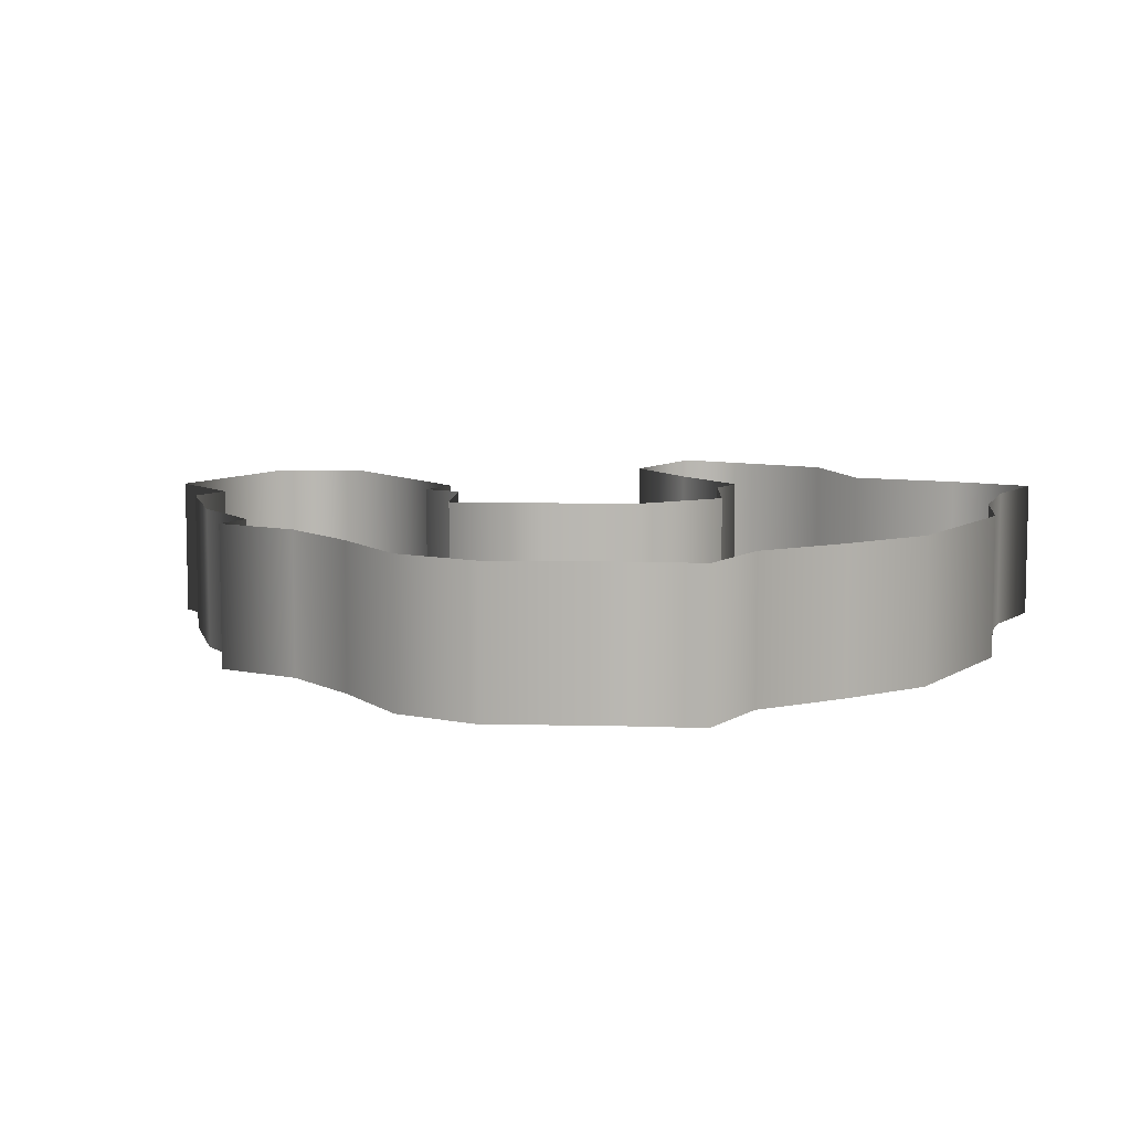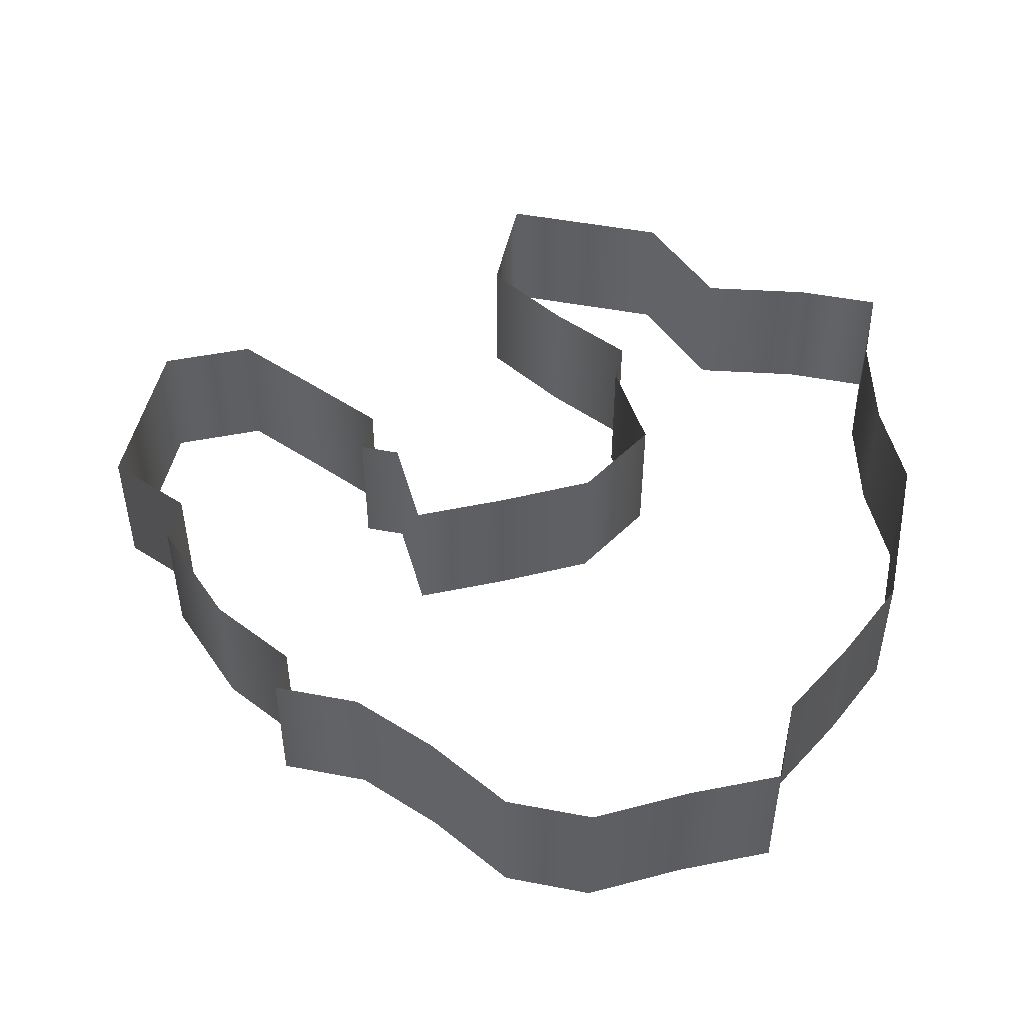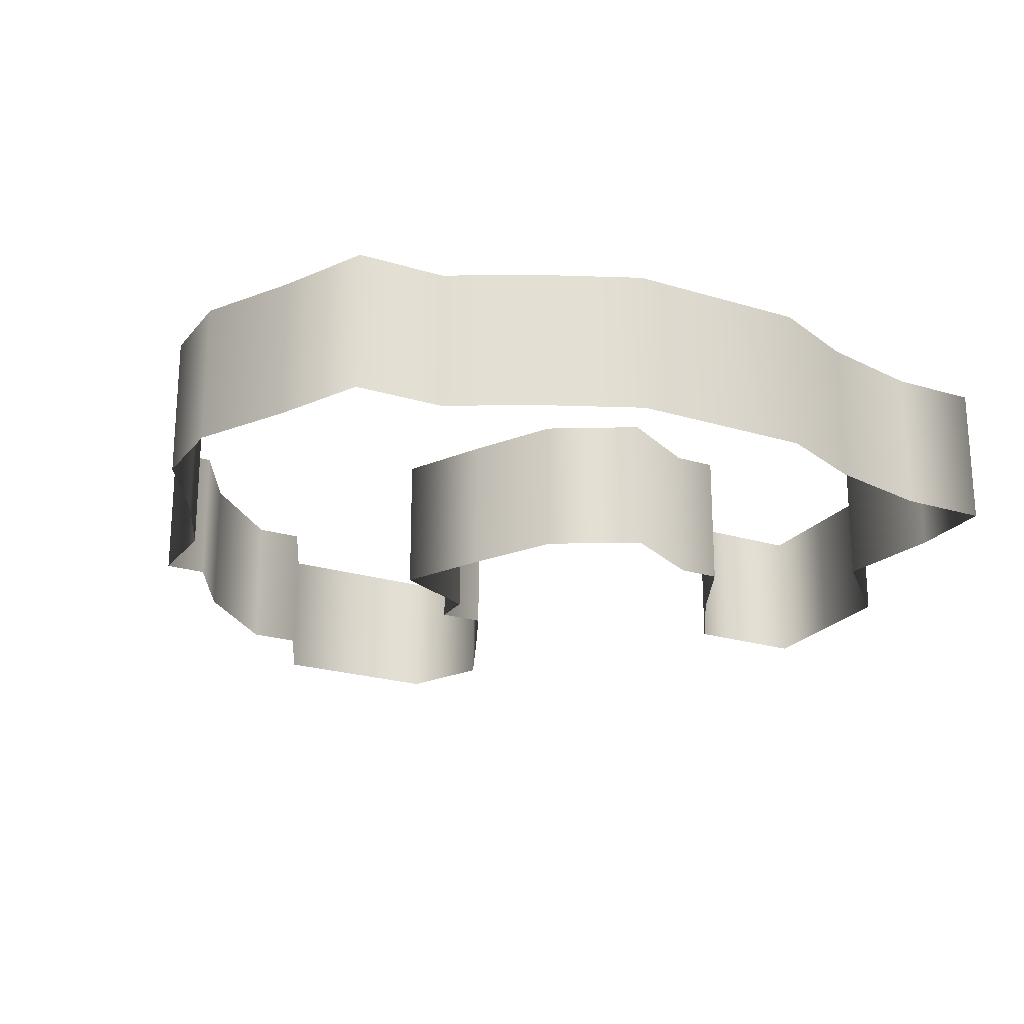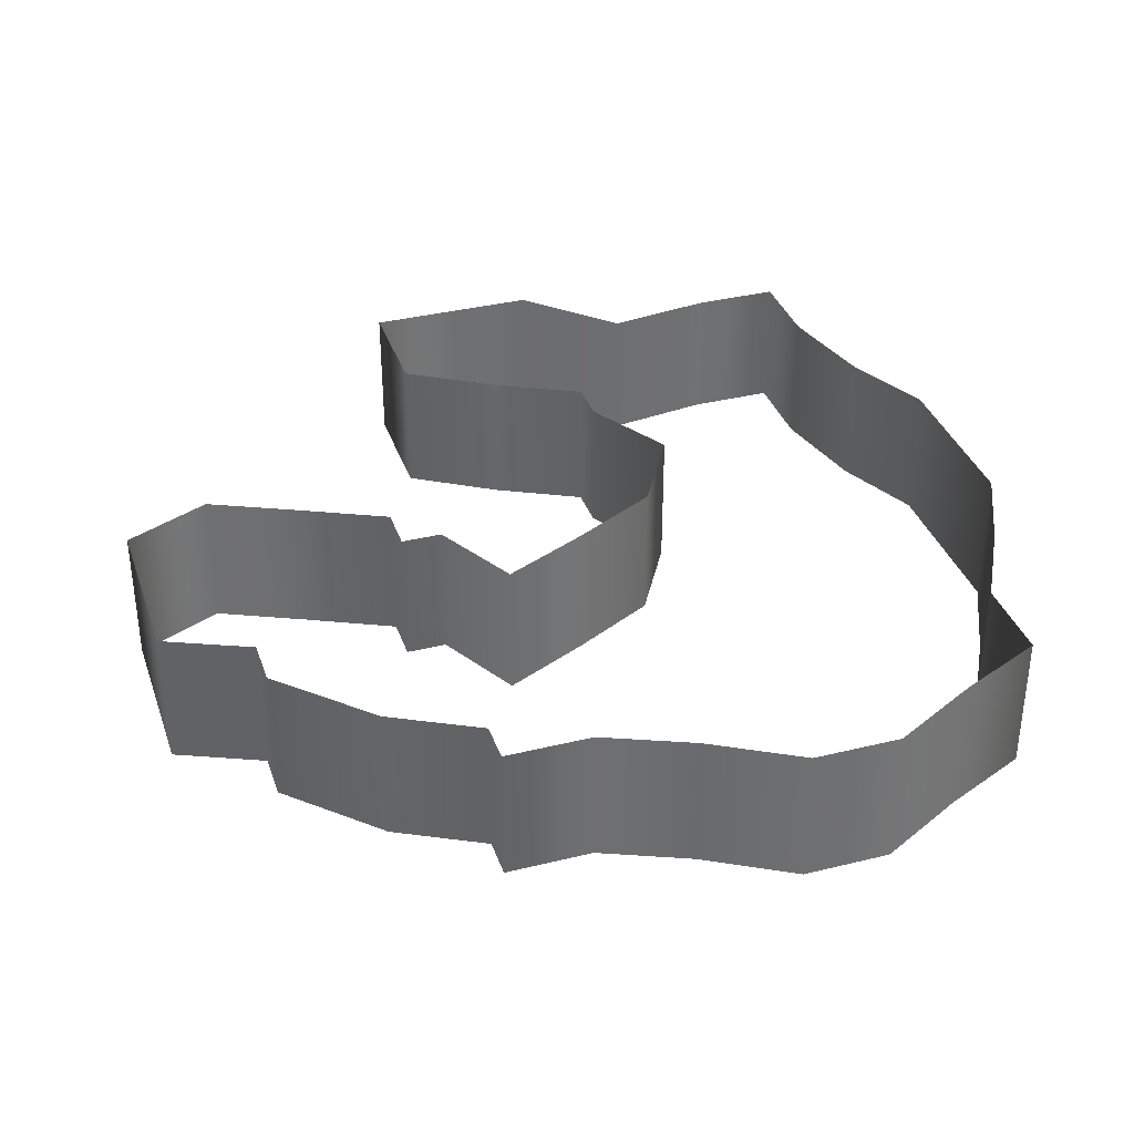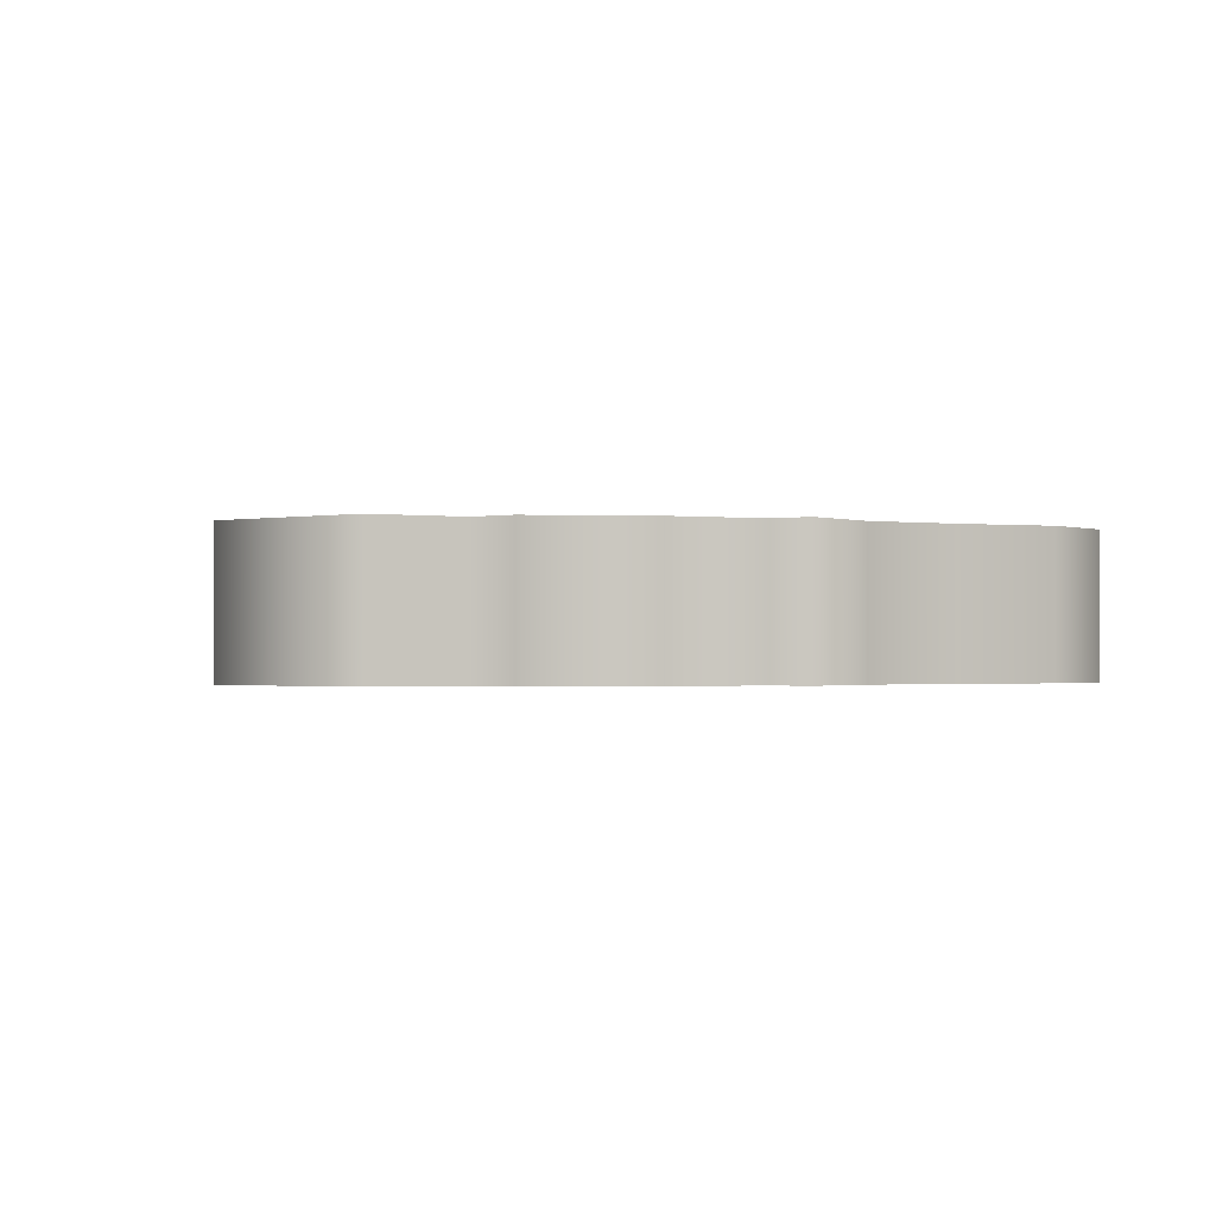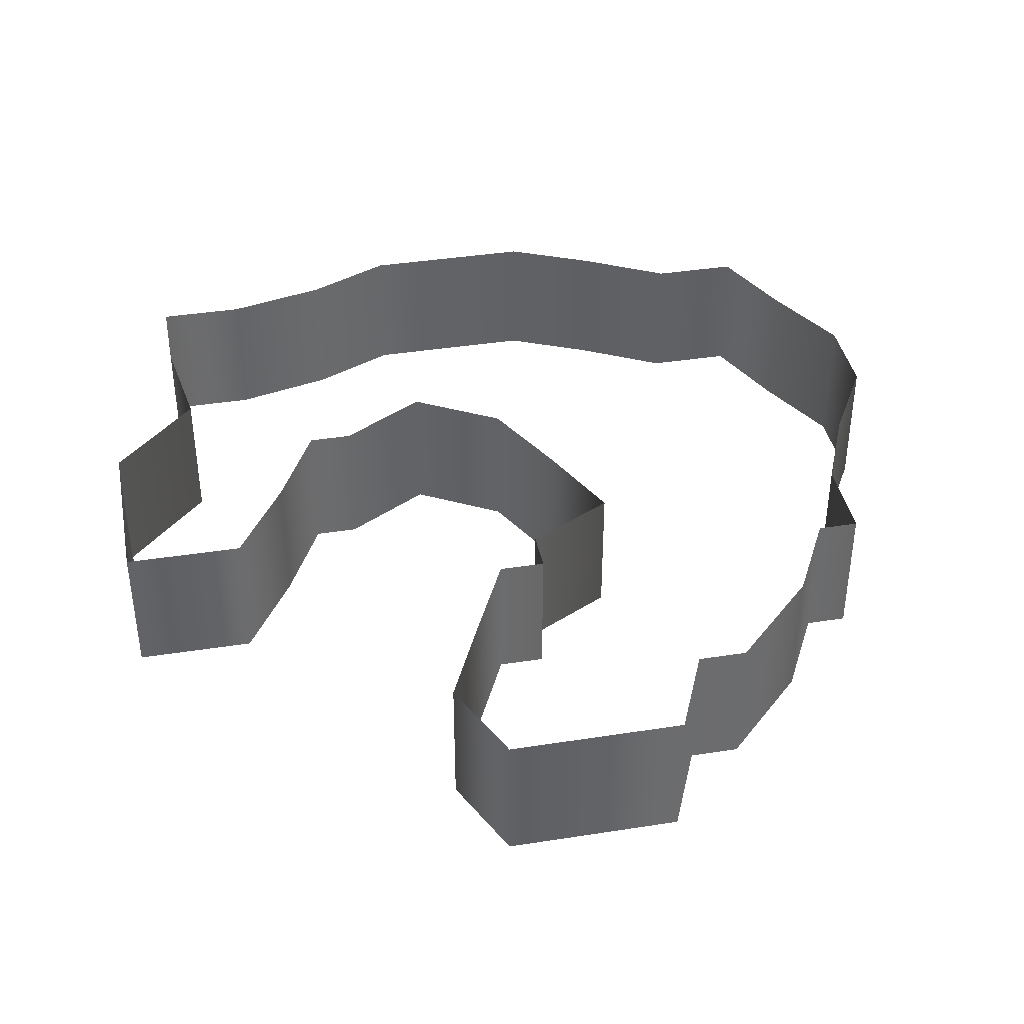
<metadata>
{"format":"obj","ext":"obj","renderer":"f3d","projection":"perspective","resolution":1024,"background":"white","views":[{"elev":8.1,"azim":120.8,"up":"+Y"},{"elev":48.3,"azim":102.1,"up":"+Y"},{"elev":-22.6,"azim":152.1,"up":"+Y"},{"elev":35.7,"azim":72.0,"up":"+Y"},{"elev":-0.9,"azim":37.8,"up":"+Y"},{"elev":39.6,"azim":-11.0,"up":"+Y"}]}
</metadata>
<code>
v  0 0.1581 25
v  -5 0.1581 25
v  -5 8.197 25
v  0 8.197 25
v  5 0.1581 25
v  5 8.197 25
v  10 0.1581 20
v  7.197 0.1581 20
v  7.197 8.197 20
v  10 8.197 20
v  -2.641 0.1581 10
v  0 0.1581 10
v  0 8.197 10
v  -2.641 8.197 10
v  20 0.1581 10
v  17.64 0.1581 10
v  17.64 8.197 10
v  20 8.197 10
v  -20 0.1581 5
v  -25 0.1581 5
v  -25 8.197 5
v  -20 8.197 5
v  0 0.1581 7.631
v  0 8.197 7.631
v  20 0.1581 5
v  20 8.197 5
v  -25 0.1581 -0
v  -25 8.197 -0
v  -25 0.1581 -5
v  -25 8.197 -5
v  -10 0.1581 -5
v  -12.48 0.1581 -5
v  -12.48 8.197 -5
v  -10 8.197 -5
v  25 0.1581 -10
v  25 0.1581 -5
v  25 8.197 -5
v  25 8.197 -10
v  -20 0.1581 -10
v  -20.92 0.1581 -16.29
v  -20.92 8.197 -16.29
v  -20 8.197 -10
v  -20.92 0.1581 -21.29
v  -20.92 8.197 -21.29
v  -15.92 0.1581 -21.29
v  -15.92 8.197 -21.29
v  15 0.1581 -20
v  20 0.1581 -20
v  20 8.197 -20
v  15 8.197 -20
v  -5 0.1581 -25
v  0 0.1581 -25
v  0 8.197 -25
v  -5 8.197 -25
v  5 0.1581 -25
v  5 8.197 -25
v  -7.296 0.1581 20
v  -7.296 8.197 20
v  -5 0.1581 15
v  -5 8.197 15
v  5 0.1581 5
v  5 8.197 5
v  2.624 0.1581 -0
v  2.624 8.197 -0
v  0 0.1581 -5
v  0 8.197 -5
v  -5 0.1581 -7.894
v  -5 8.197 -7.894
v  -15 0.1581 -0
v  -15 8.197 -0
v  -18.12 0.1581 5
v  -18.12 8.197 5
v  15 0.1581 15
v  15 8.197 15
v  22.13 0.1581 -0
v  22.13 8.197 -0
v  22.29 0.1581 -15
v  22.29 8.197 -15
v  10 0.1581 -22.71
v  10 8.197 -22.71
v  -10 0.1581 -22.71
v  -10 8.197 -22.71
o RoomC_Collider
g RoomC_Collider
f 1 2 3 4
f 5 1 4 6
f 7 8 9 10
f 11 12 13 14
f 15 16 17 18
f 19 20 21 22
f 12 23 24 13
f 25 15 18 26
f 20 27 28 21
f 27 29 30 28
f 31 32 33 34
f 35 36 37 38
f 39 40 41 42
f 40 43 44 41
f 43 45 46 44
f 47 48 49 50
f 51 52 53 54
f 52 55 56 53
f 2 57 58 3
f 57 59 60 58
f 59 11 14 60
f 23 61 62 24
f 61 63 64 62
f 63 65 66 64
f 65 67 68 66
f 67 31 34 68
f 32 69 70 33
f 71 19 22 72
f 69 71 72 70
f 8 5 6 9
f 73 7 10 74
f 16 73 74 17
f 75 25 26 76
f 36 75 76 37
f 77 35 38 78
f 48 77 78 49
f 79 47 50 80
f 55 79 80 56
f 81 51 54 82
f 45 81 82 46
f 29 39 42 30

</code>
